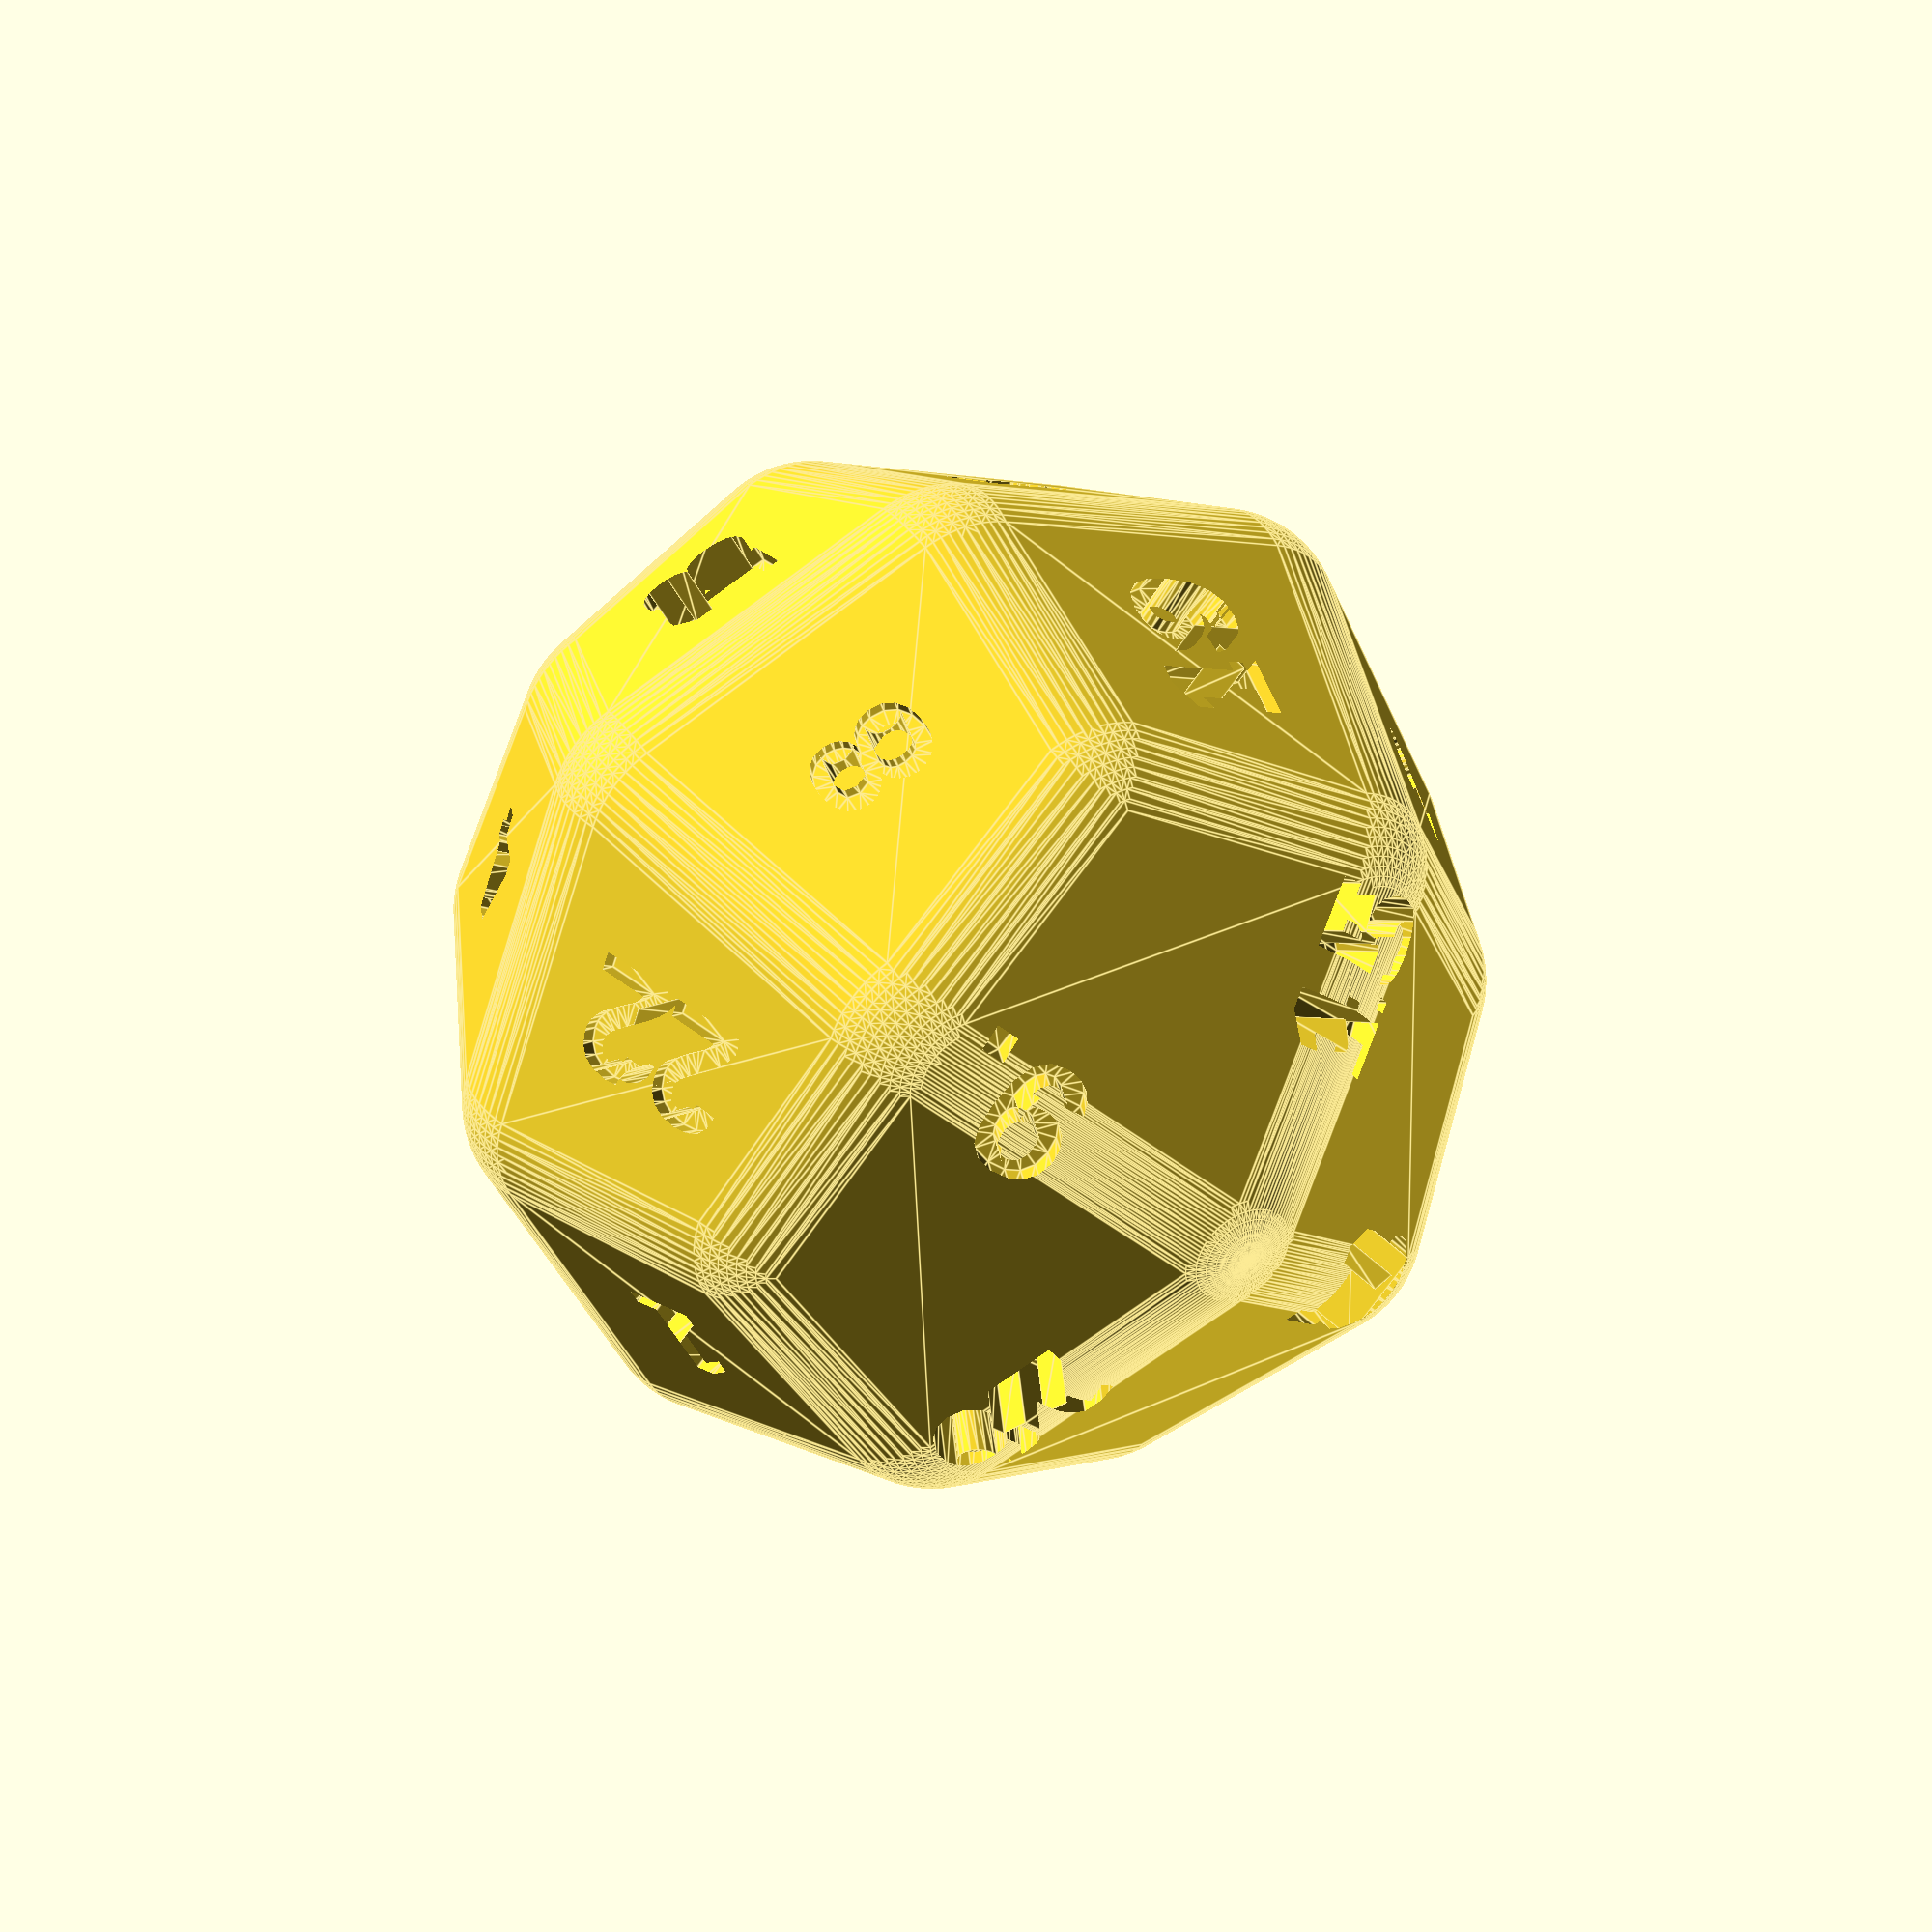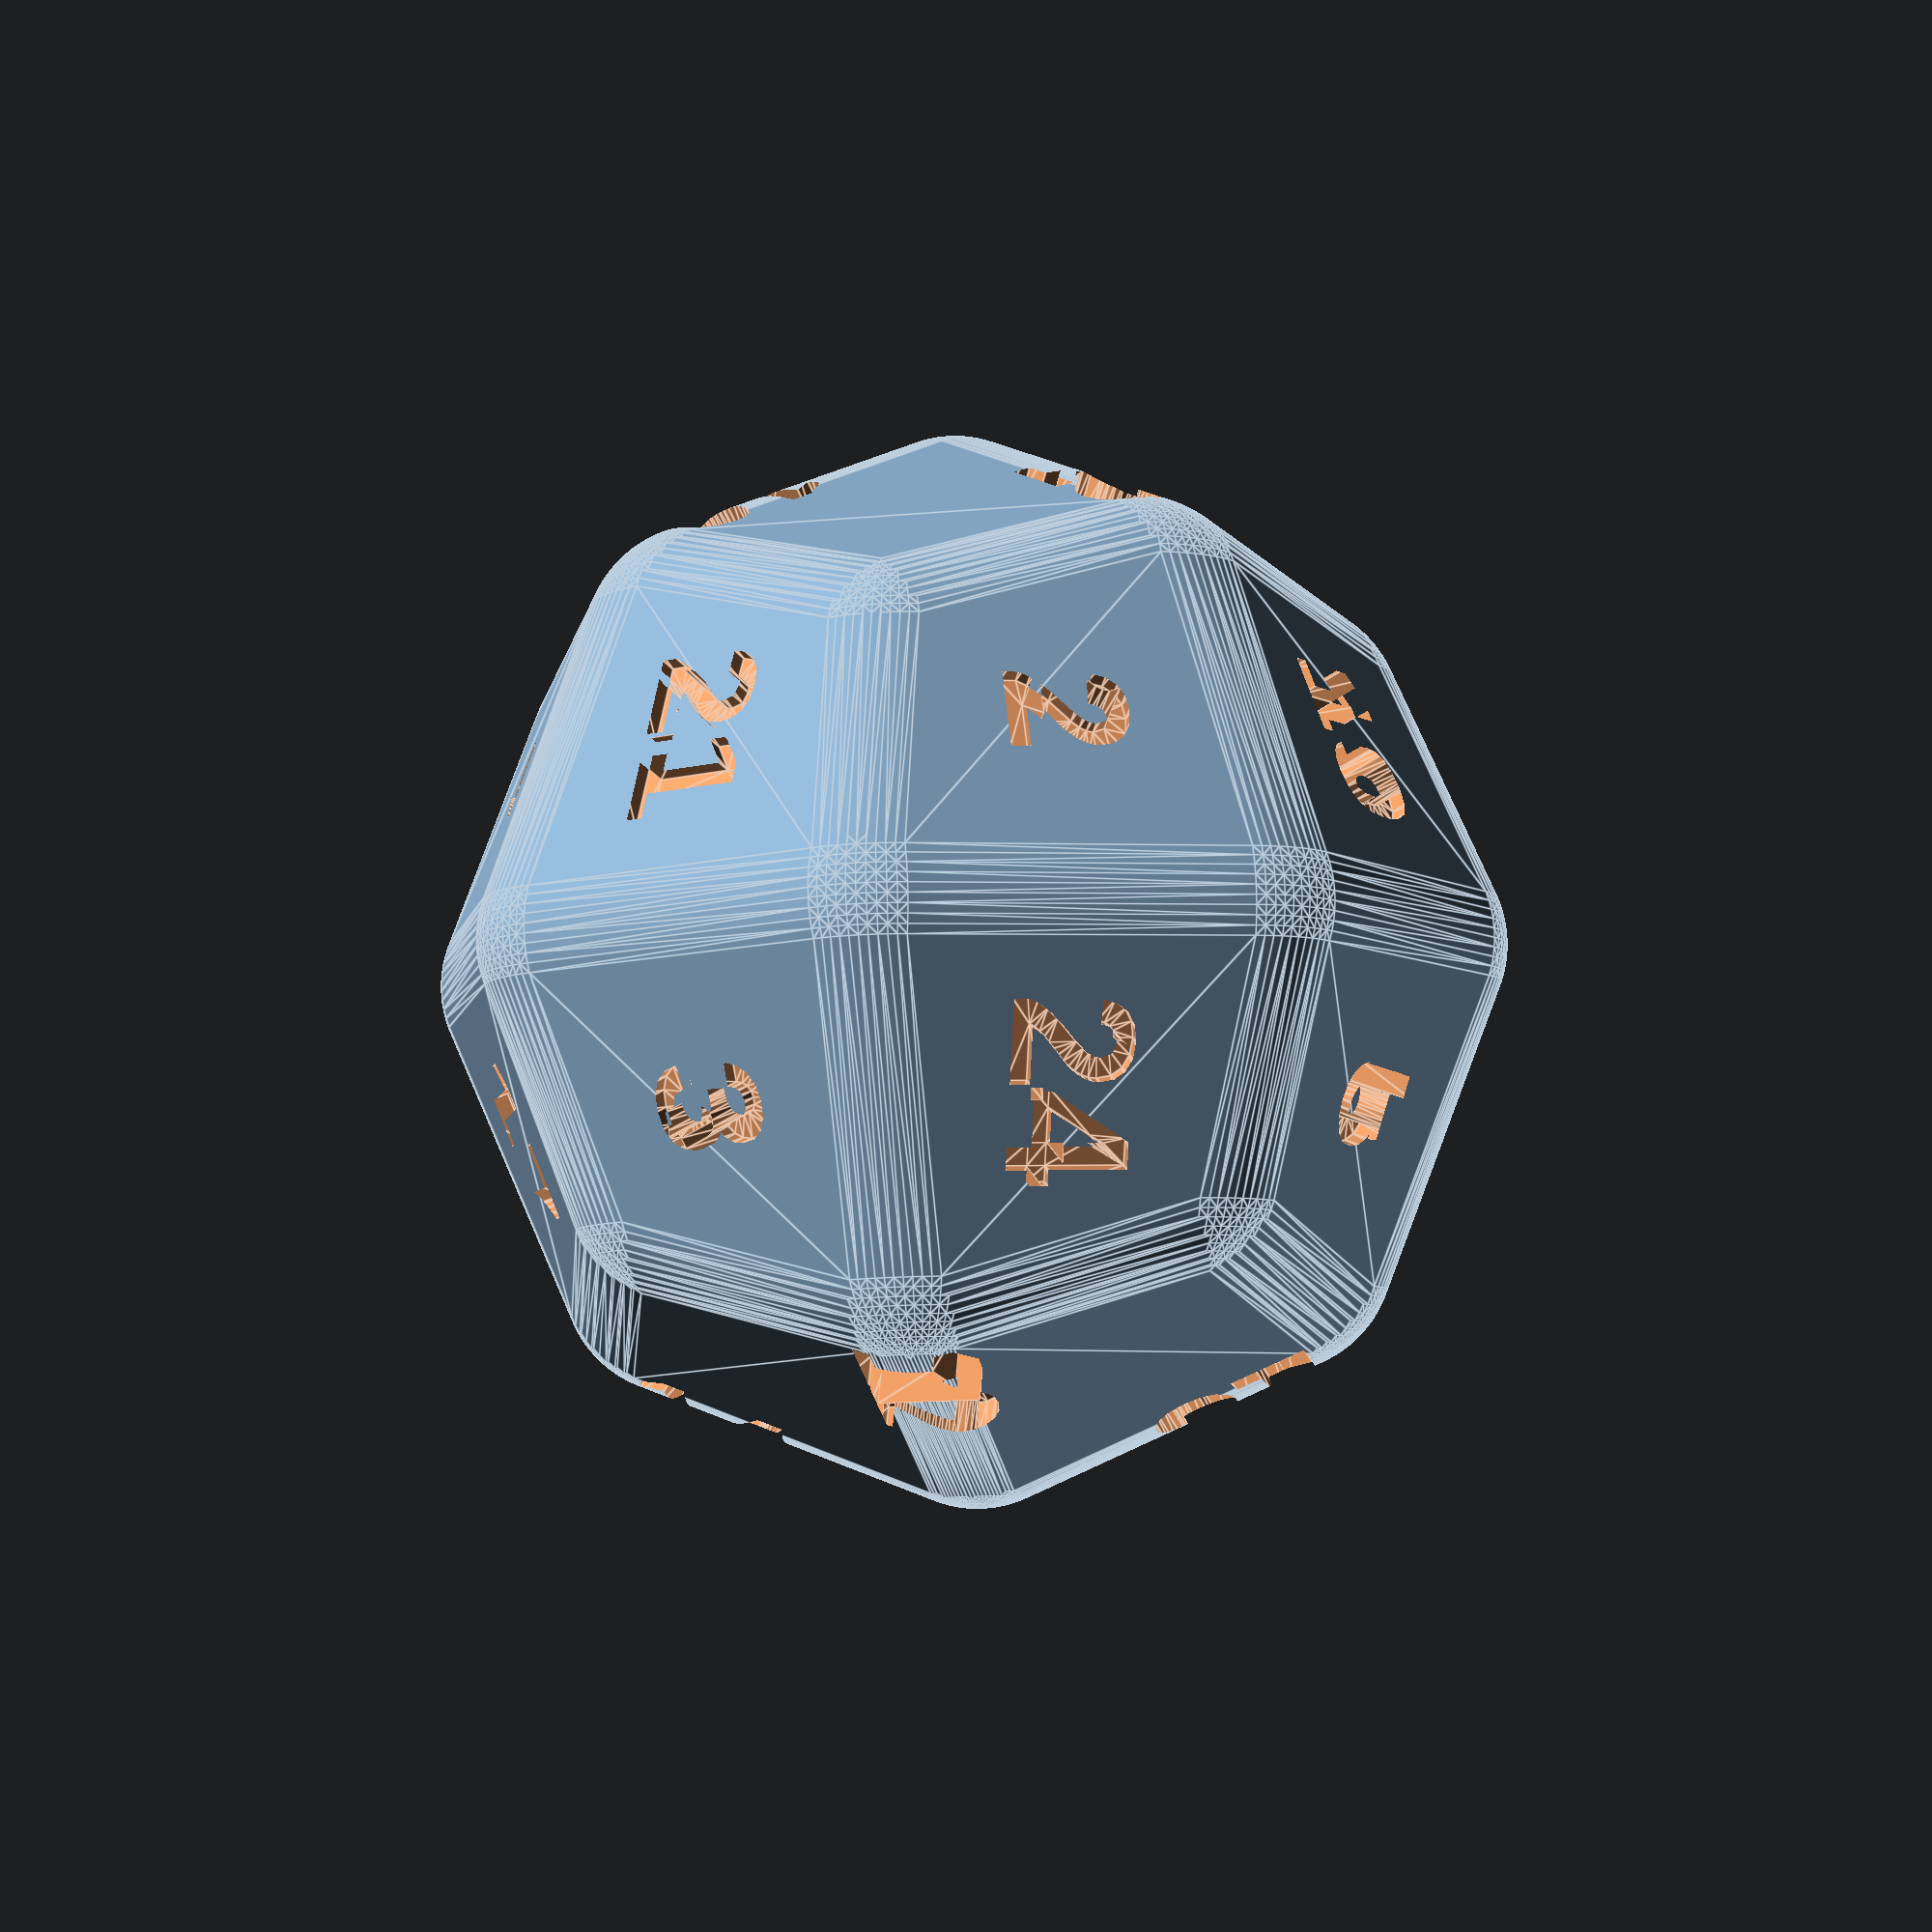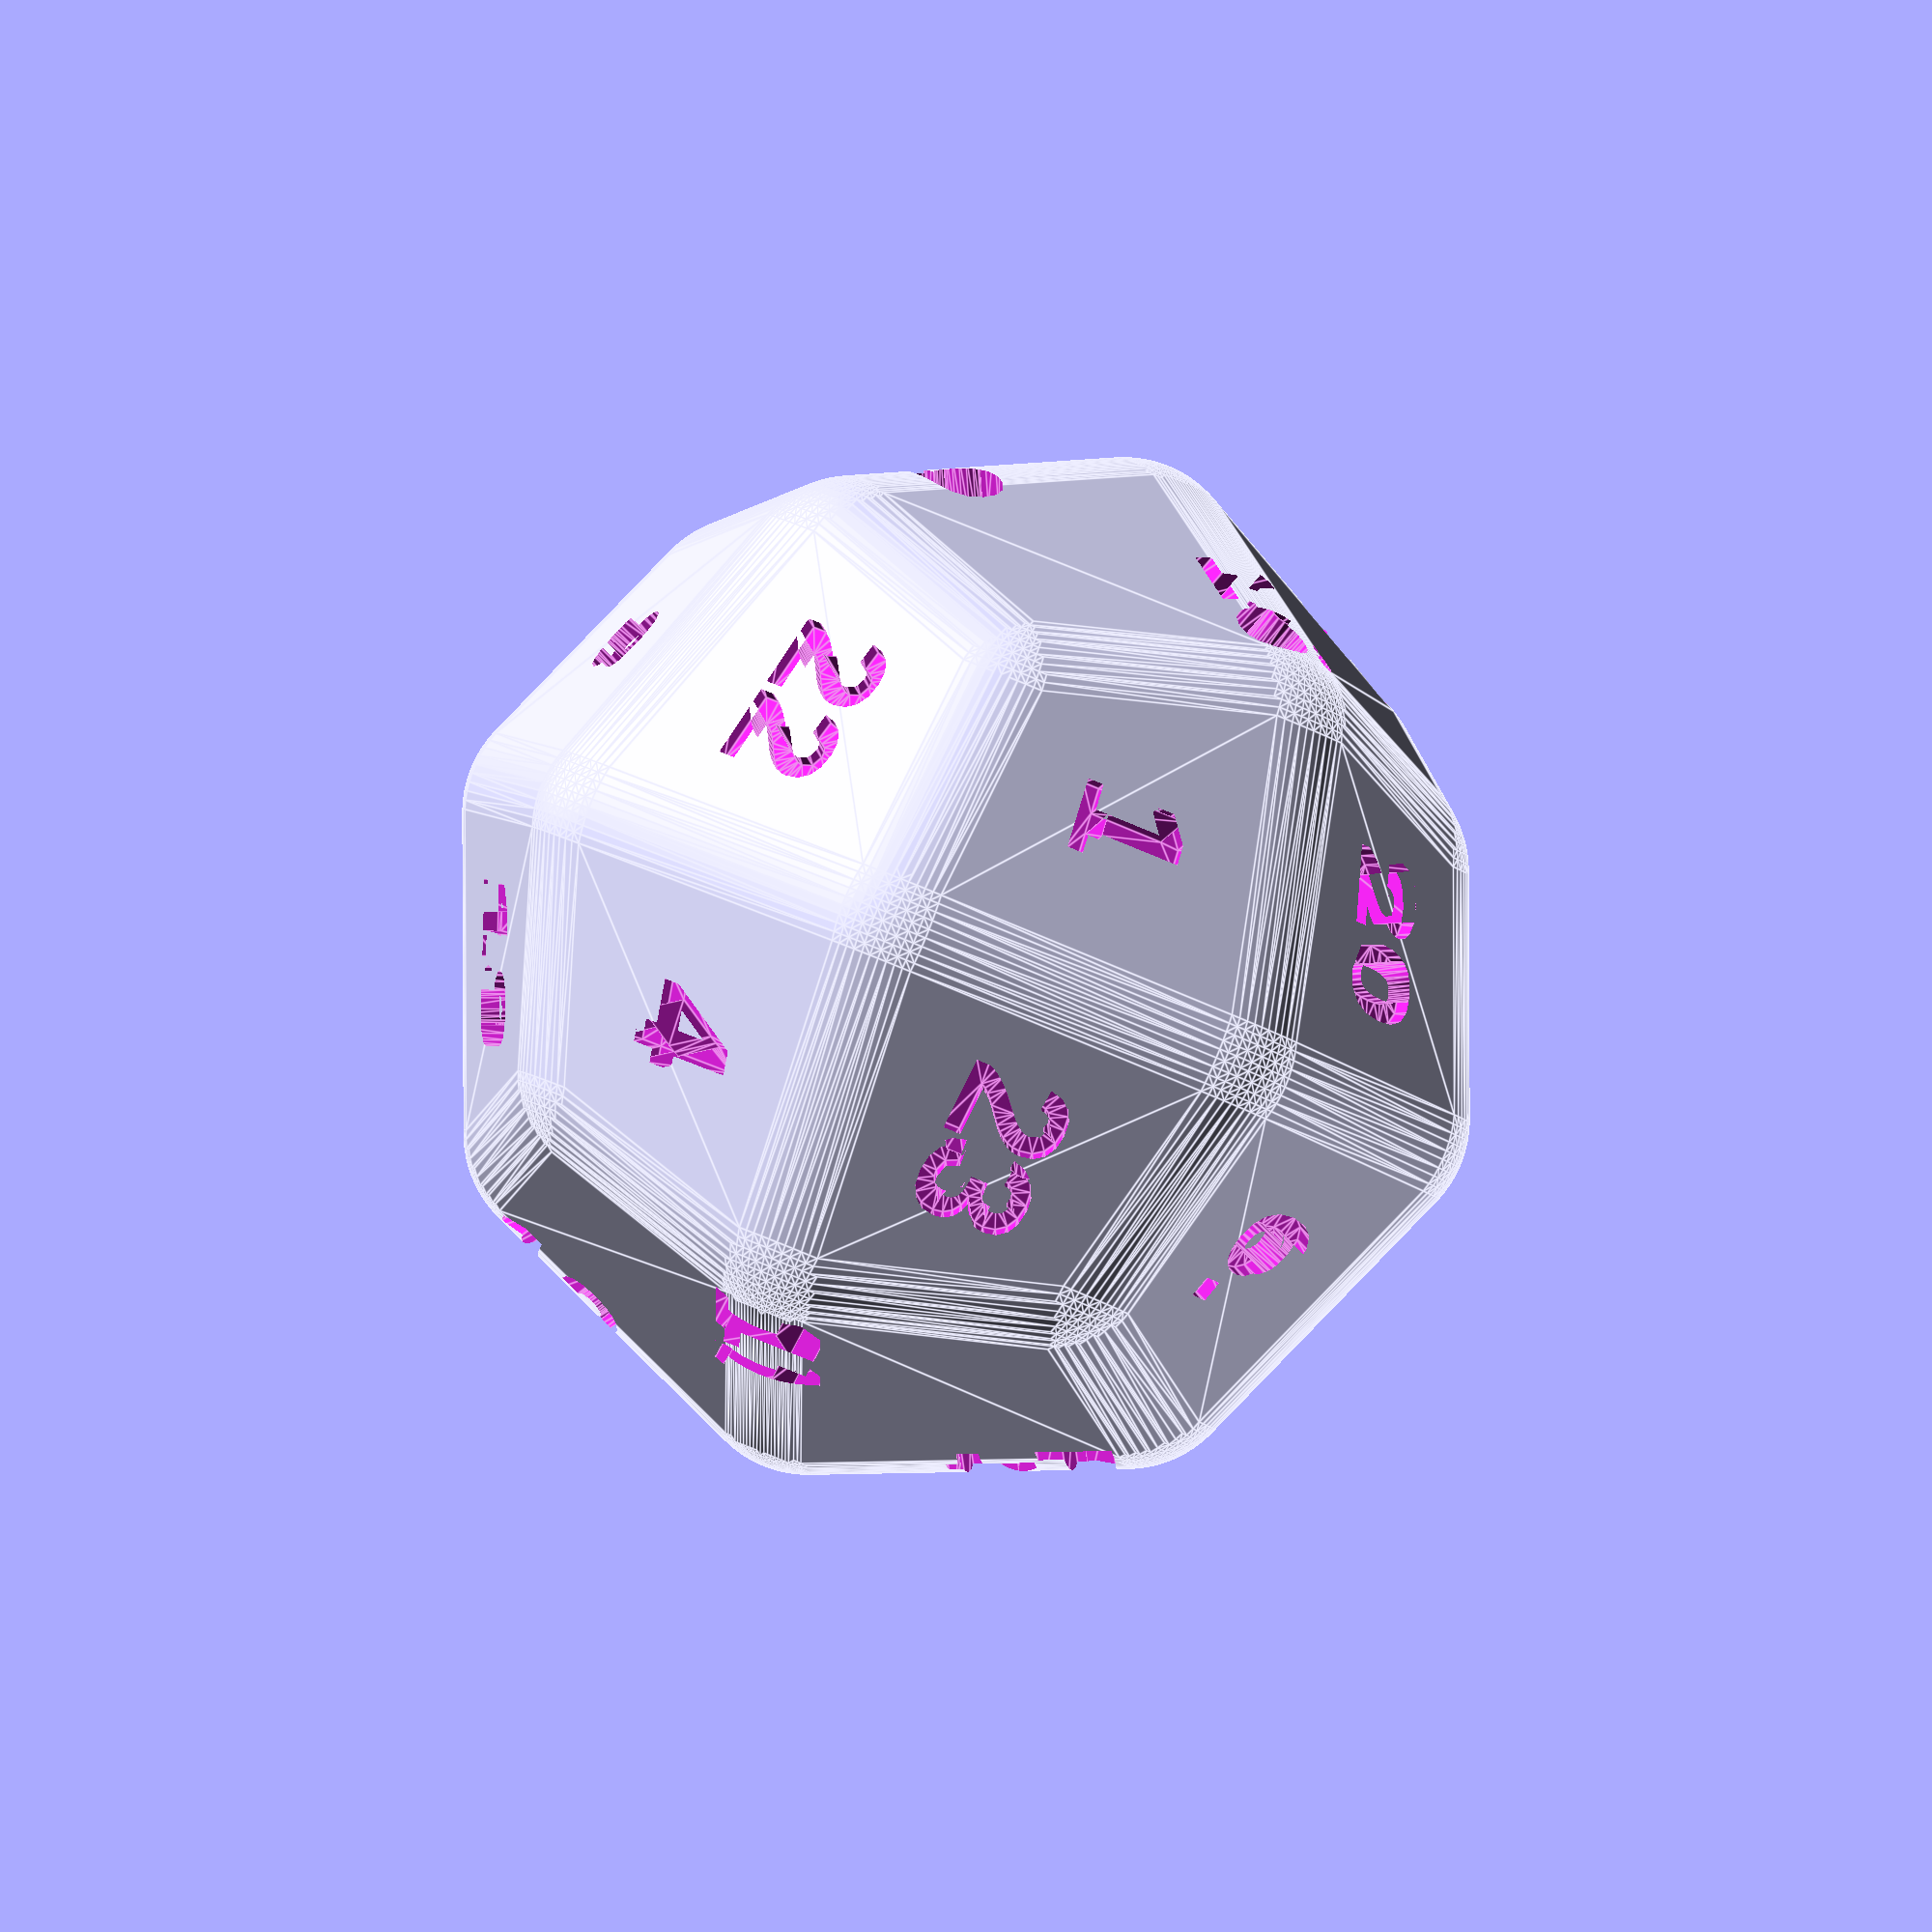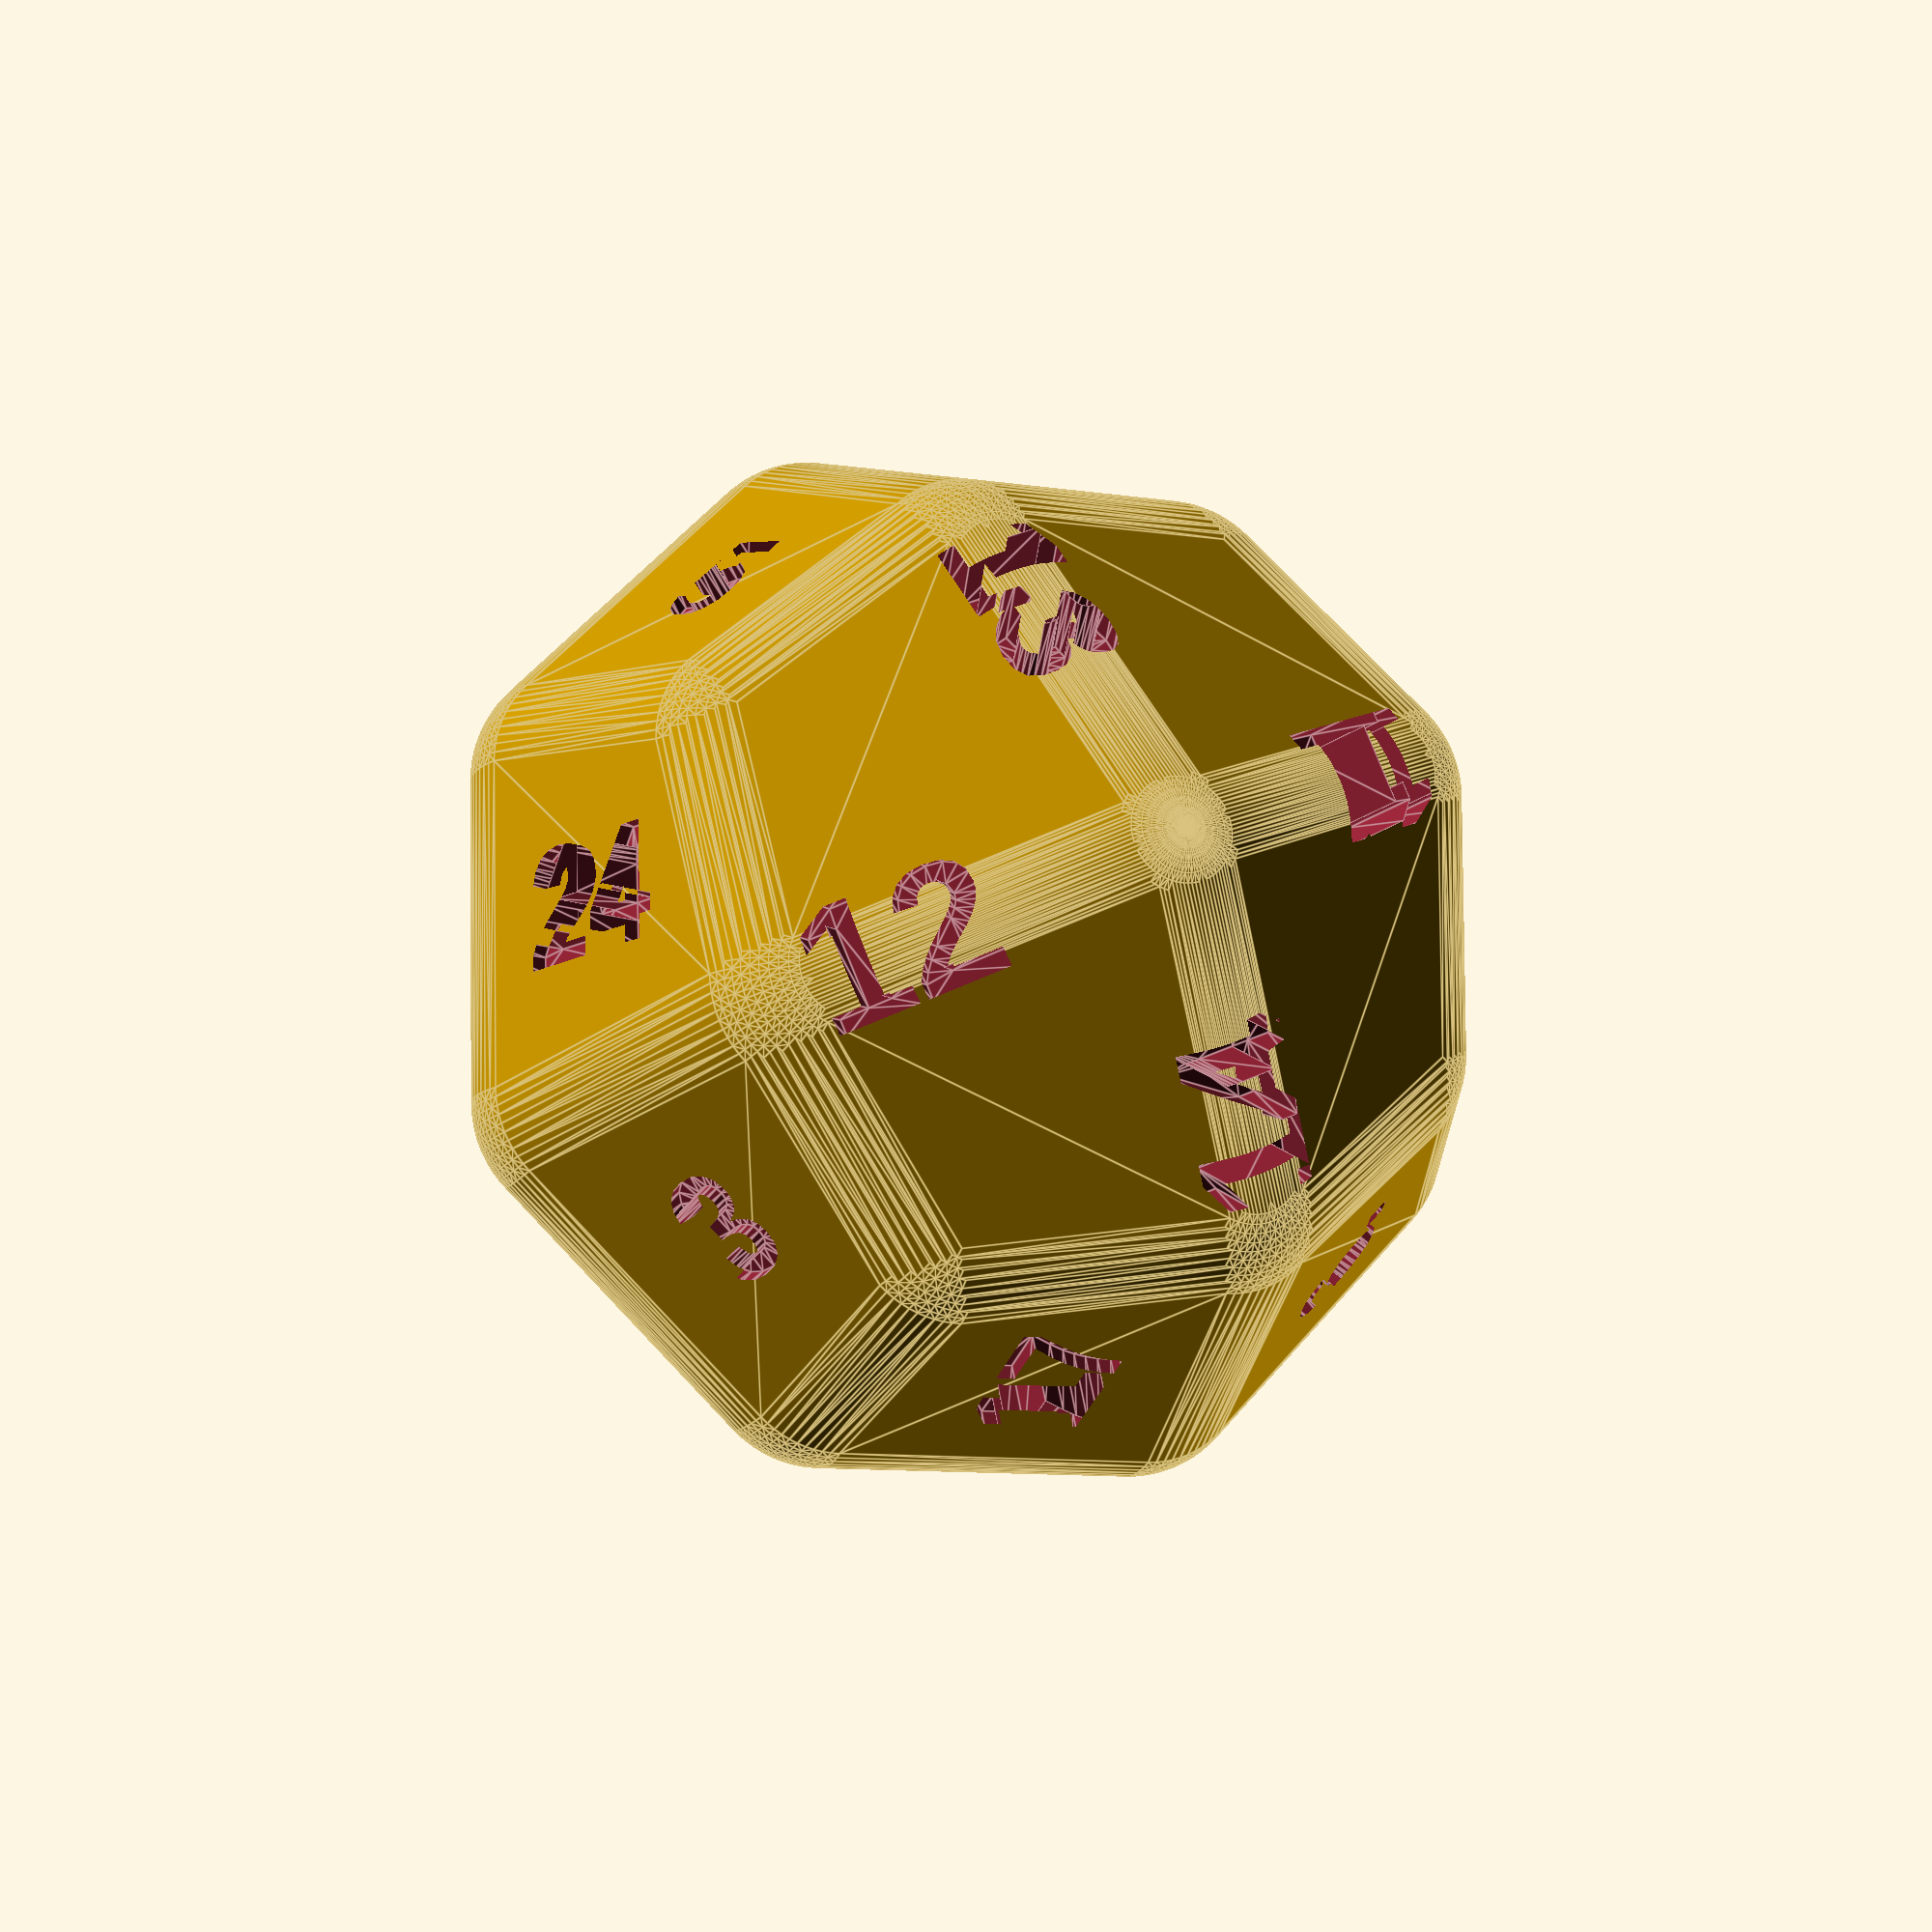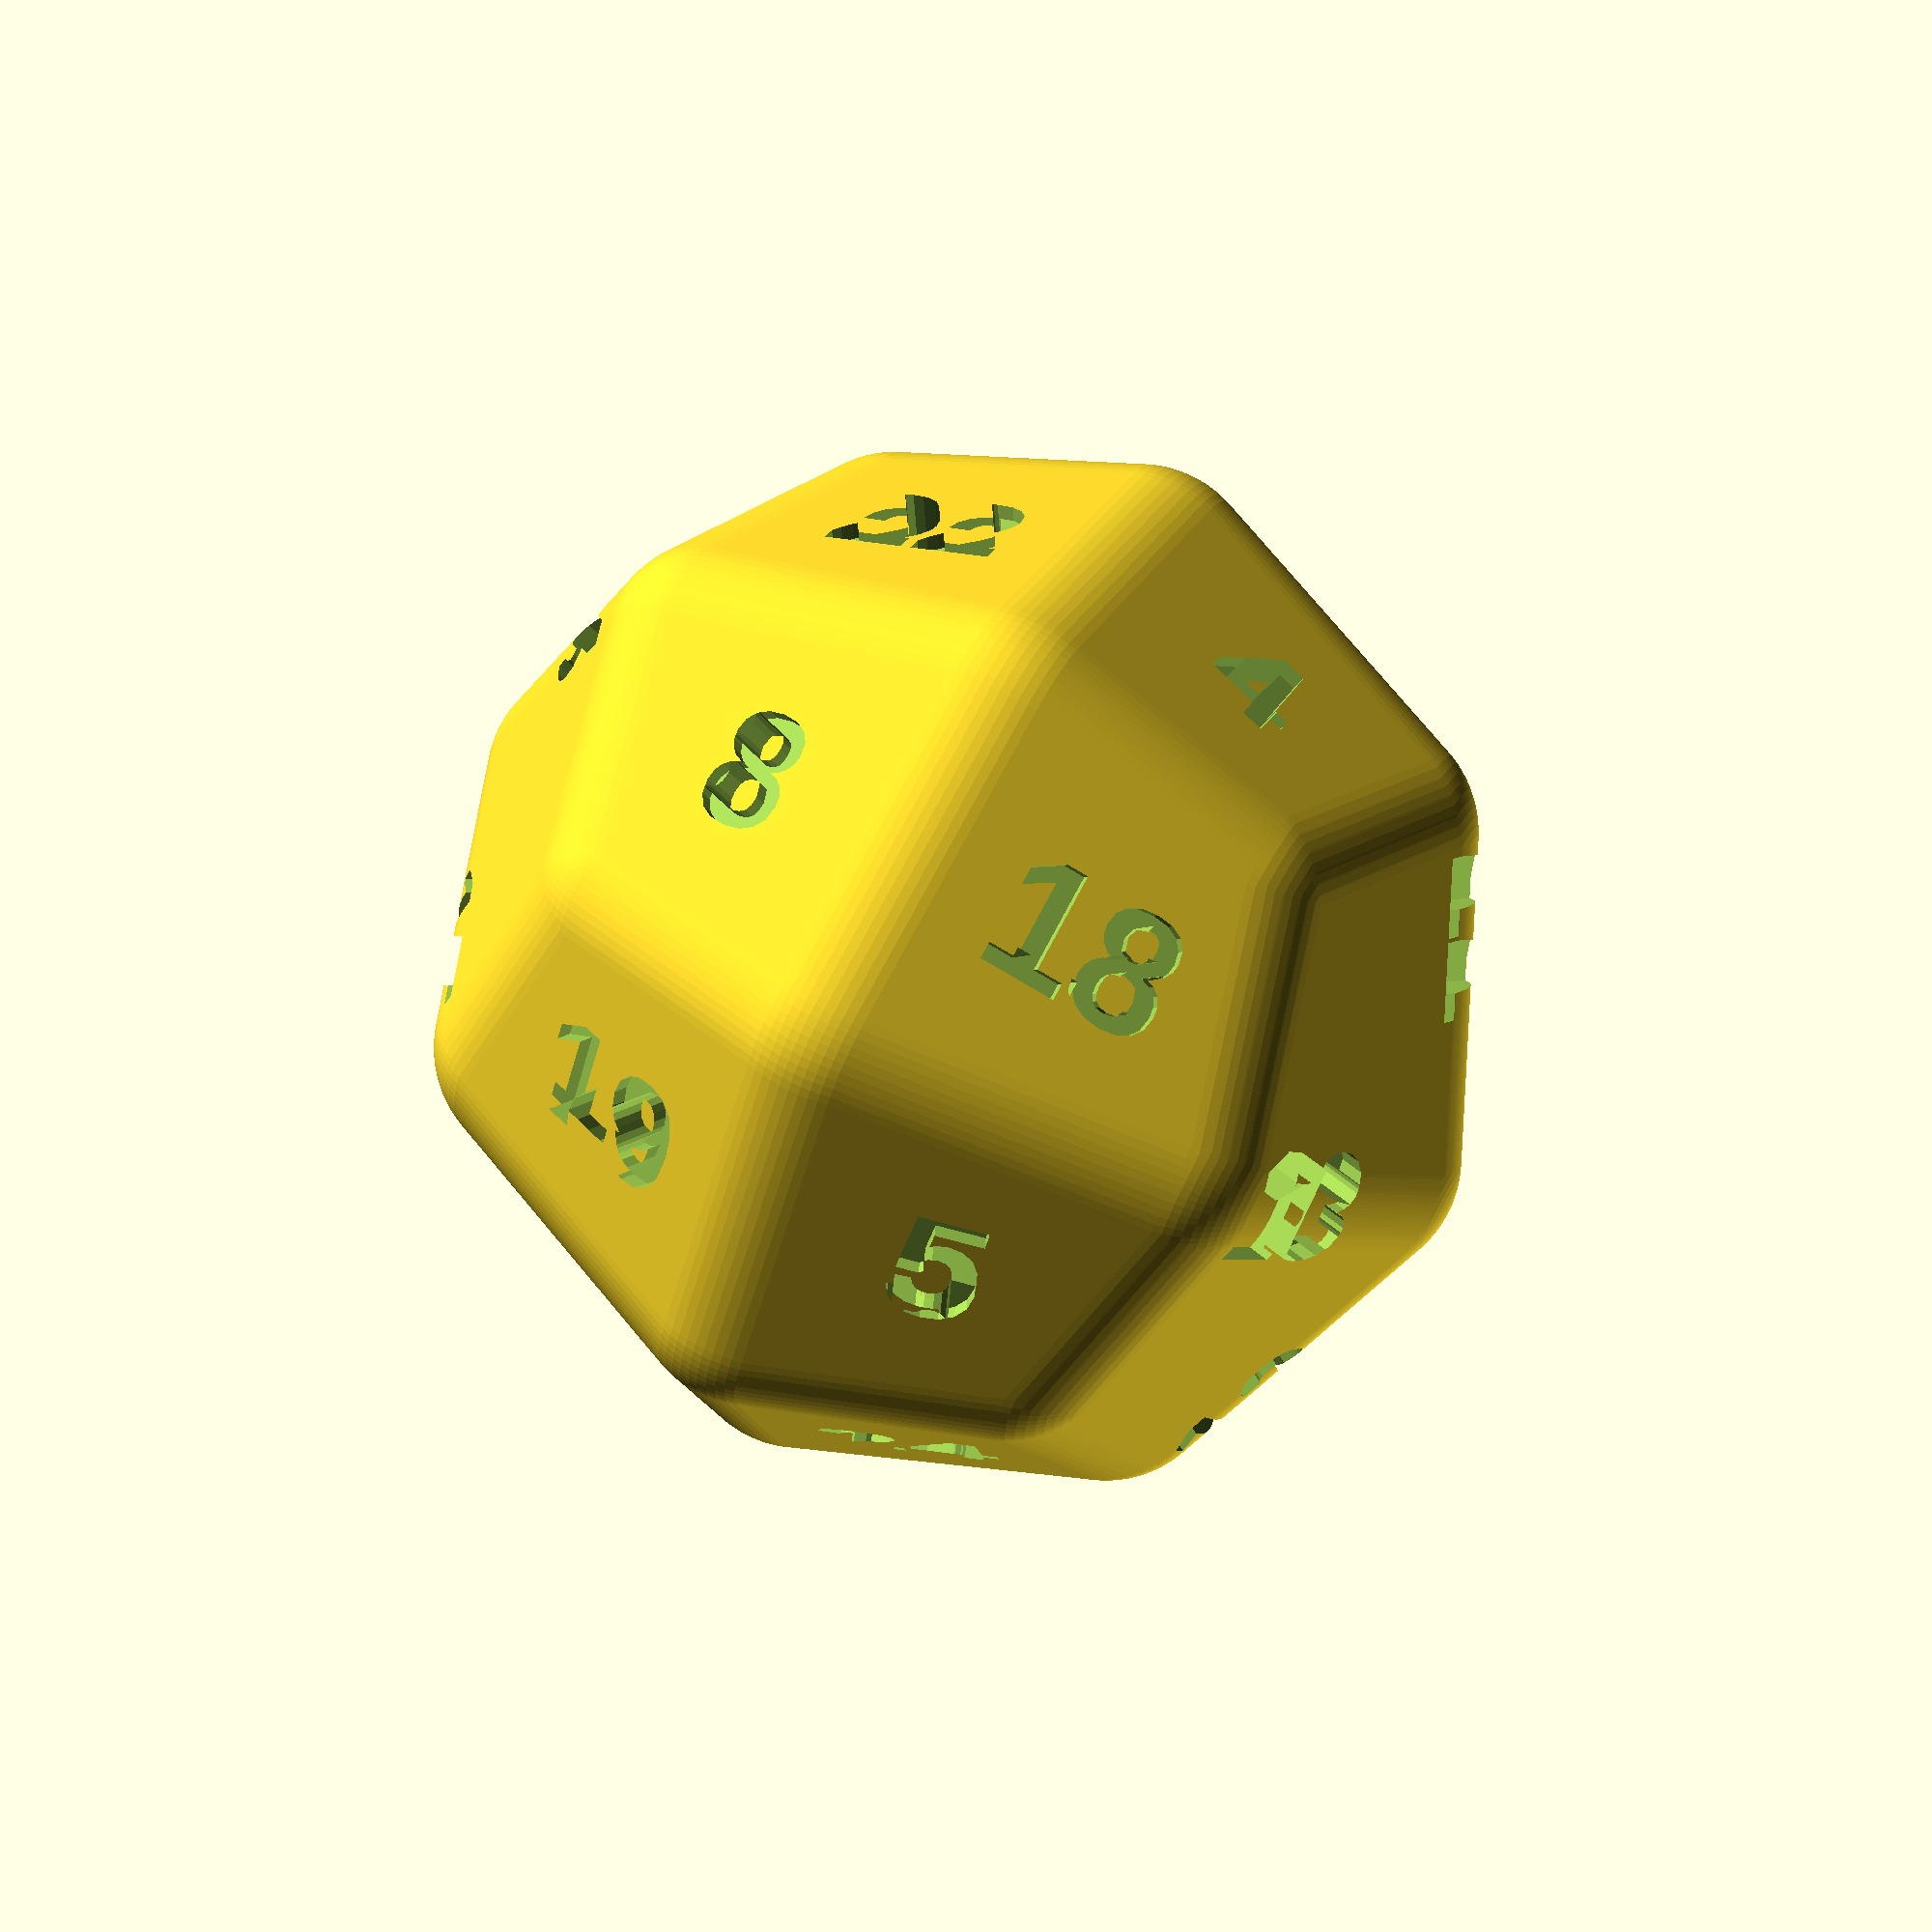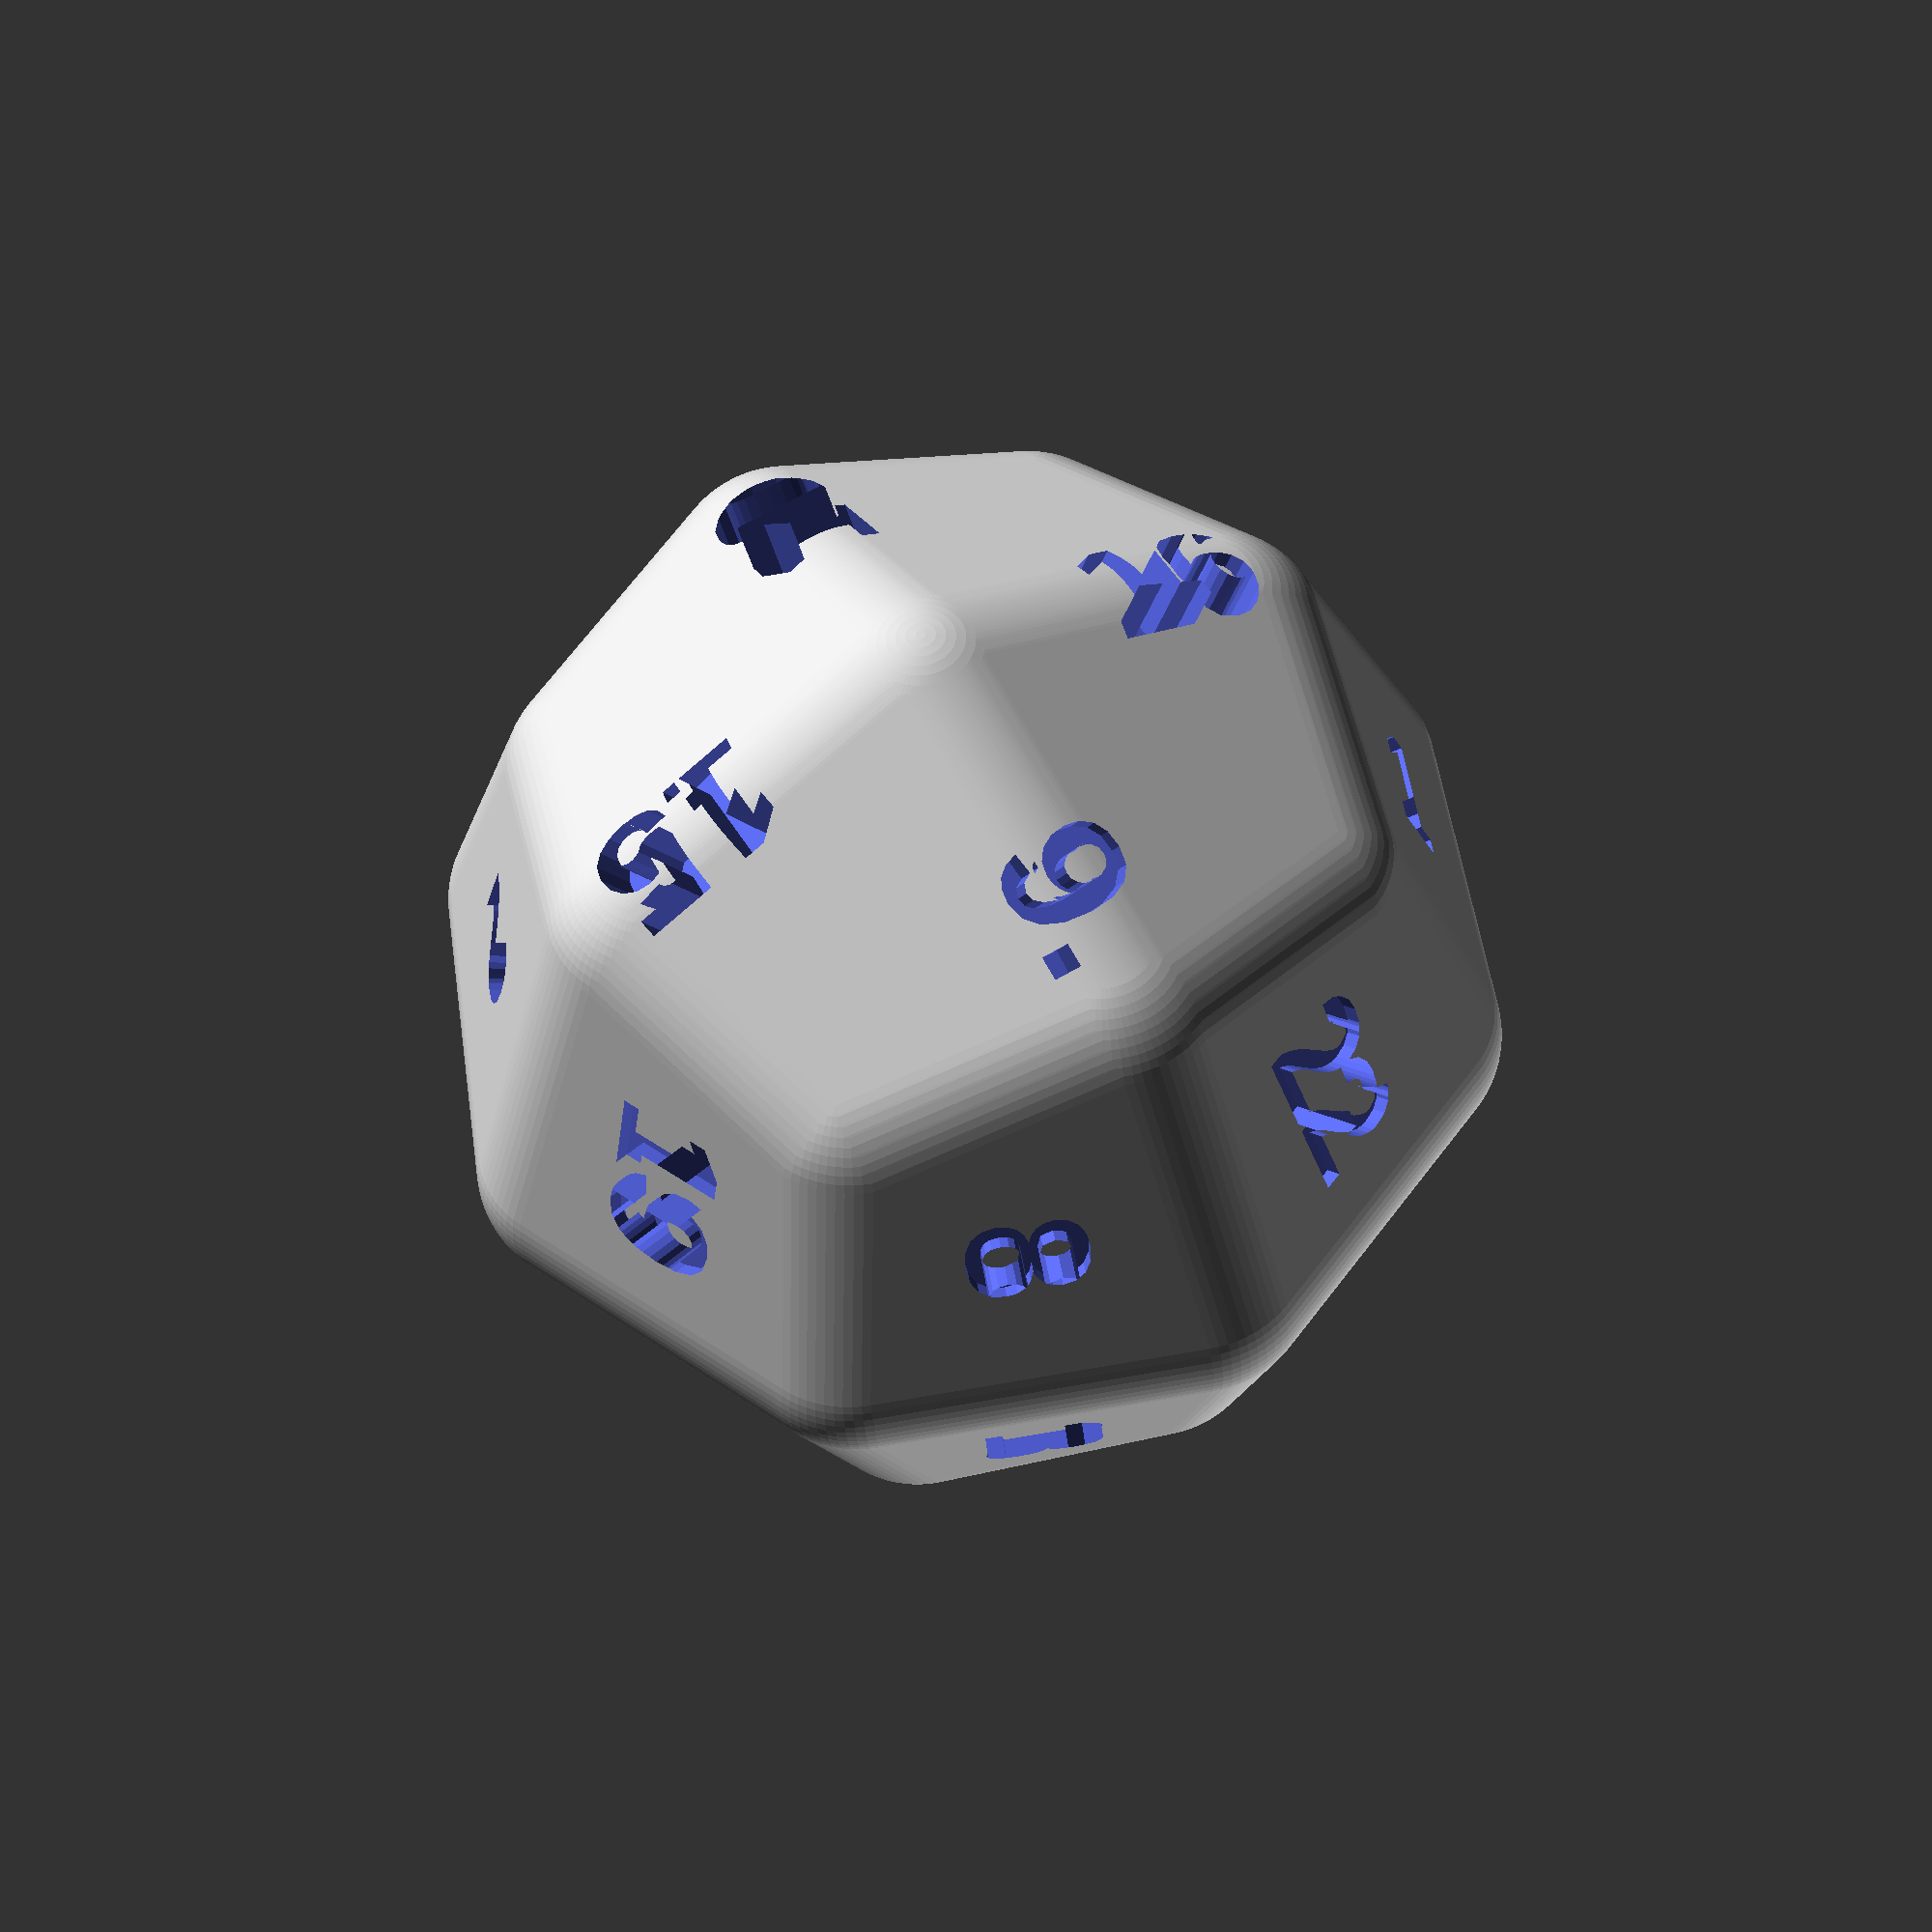
<openscad>
//"Gyrate Deltoidal Icositetrahedron",
// 4 sided faces = 24
// degree 4 vertices = 18
// degree 3 vertices = 8
// halves = 2 (plus 8 inherited from cube)


txt_depth = .24;
txt_size = .4;
txt_font = "Arial:style=Bold";
// Warning: a scale factor is applied later (see below)
diam = 24; // scale factor which sets the diameter (distance from one [deg 4]-vertex to the vertex opposite) 
minko = 0.4; //chamfer the edges [0 = disabled]
roll = -0.1; // another effet to round the dice (intersects with a smaller sphere) [0 = disabled]
minkfn = 80; //sets the $fn variable for chamfer and the sphere

C0 = 0.7071067811865475244008443621048;
C1 = 0.773459080339013578400241246316;
C2 = 1.09383632135605431360096498526;
C3 = 1.41421356237309504880168872421;

ordi = sqrt(C2*C2+C1*C1) +minko; //original diameter
scafa = diam*.5/ordi; //scale factor

//labels = ["1","2","3","4","5","6.","7","8","9.","10","11","12","13","14","15","16","17","18","19","20","21","22","23","24"]; //default labeling

// Note that some face are opposed, but not all. So balance of opposed face refers only to those face which make sense

//This labeling has balanced opposed faces and halves; vertices of degree 3 deviate by 1.5 or .5 points (4 times each); vertices of degree 4 deviate by 4 (four times), 3 (once), 2 (four times), 1 (once) and 0 (eight times) points.
labels = ["14","12","13","11","9.","15","10","16","4","22","1","23","3","21","2","24","6.","20","7","17","5","19","8","18"];

//For this labeling opposed faces were ignored (so they deviate a lot). Halves are balanced; vertices of degree 4 deviate by 2 (once), 1 (six times) or 0 (eleven times); vertices of degree 3 deviate by 2.5 (twice), 1.5 (once) and .5 (five times).
//labels = ["16","19","6.","9.","20","12","5","13","23","2","17","8","14","10","22","4","18","7","24","1","21","3","15","11"];


//This labeling has the best vertex balance I could find. Opposed faes are not balanced at all; vertices of degree 4 deviate by 1 (eight times) or 0 (ten times) points; vertices of degree 3 deviate by 2.5 (once), 1.5 (twice) or .5 (five times); halves deviate by 1 (six times) or 0 (four times).
//labels = ["16","19","6.","9.","20","12","5","13","24","1","17","7","14","10","22","4","18","8","23","2","21","3","15","11"];




vertices = [
[ 0.0,  0.0,   C3],
[ 0.0,  0.0,  -C3],
[  C3,  0.0,  0.0],
[ -C3,  0.0,  0.0],
[ 0.0,   C3,  0.0],
[ 0.0,  -C3,  0.0],
[ 0.0,   C2,   C1],
[ 0.0,  -C2,   C1],
[  C2,  0.0,   C1],
[ -C2,  0.0,   C1],
[ 1.0,  0.0, -1.0],
[-1.0,  0.0, -1.0],
[ 1.0,  1.0,  0.0],
[ 1.0, -1.0,  0.0],
[-1.0,  1.0,  0.0],
[-1.0, -1.0,  0.0],
[ 0.0,  1.0, -1.0],
[ 0.0, -1.0, -1.0],
[  C0,   C0,  1.0],
[  C0,  -C0,  1.0],
[ -C0,   C0,  1.0],
[ -C0,  -C0,  1.0],
[  C1,   C1,  -C1],
[  C1,  -C1,  -C1],
[ -C1,   C1,  -C1],
[ -C1,  -C1,  -C1]];
faces = [
[ 20 ,  6, 18,  0],
[ 21 ,  9, 20,  0],
[ 19 ,  7, 21,  0],
[ 18 ,  8, 19,  0],
[ 17 , 23, 10,  1],
[ 11 , 25, 17,  1],
[ 16 , 24, 11,  1],
[ 10 , 22, 16,  1],
[ 13 , 19,  8,  2],
[ 10 , 23, 13,  2],
[ 12 , 22, 10,  2],
[  8 , 18, 12,  2],
[ 14 , 20,  9,  3],
[ 11 , 24, 14,  3],
[ 15 , 25, 11,  3],
[  9 , 21, 15,  3],
[ 12 , 18,  6,  4],
[ 16 , 22, 12,  4],
[ 14 , 24, 16,  4],
[  6 , 20, 14,  4],
[ 15 , 21,  7,  5],
[ 17 , 25, 15,  5],
[ 13 , 23, 17,  5],
[  7 , 19, 13,  5]];


function add3(v, i = 0, r) = 
    i < len(v) ? 
        i == 0 ?
            add3(v, 1, v[0]) :
            add3(v, i + 1, r + v[i]) :
        r;

function facecoord(n) = [for(i = [0 : len(faces[n]) - 1]) vertices[faces[n][i]] ]; // returns list of the coordinates of the vertices on this face

module facetext(vert,txt) {
    bar = add3(vert)/len(vert); // barycentre
    length = norm(bar);     // radial distance
    b = acos(bar.z/length); // inclination angle
    c = atan2(bar.y,bar.x); // azimuthal angle
    rotate([180,b,c]) translate([0,0,length-.05 +minko]) linear_extrude(txt_depth,center=false) text(text=txt,size = txt_size, font=txt_font,halign = "center", valign = "center");
}

scale(scafa)
difference() {
    intersection() {
        minkowski($fn=minkfn){
            polyhedron(points = vertices, faces=faces,  convexity = 20);
            sphere(minko);
        };
        sphere(ordi-roll,$fn=minkfn);
    }
    for(i=[0:len(faces)-1]) facetext(facecoord(i),labels[i]);
}

</openscad>
<views>
elev=324.9 azim=357.5 roll=331.2 proj=p view=edges
elev=97.8 azim=100.5 roll=1.5 proj=p view=edges
elev=271.8 azim=99.4 roll=202.0 proj=o view=edges
elev=194.5 azim=204.2 roll=21.6 proj=p view=edges
elev=112.9 azim=214.2 roll=60.9 proj=p view=wireframe
elev=34.0 azim=194.1 roll=4.4 proj=p view=wireframe
</views>
